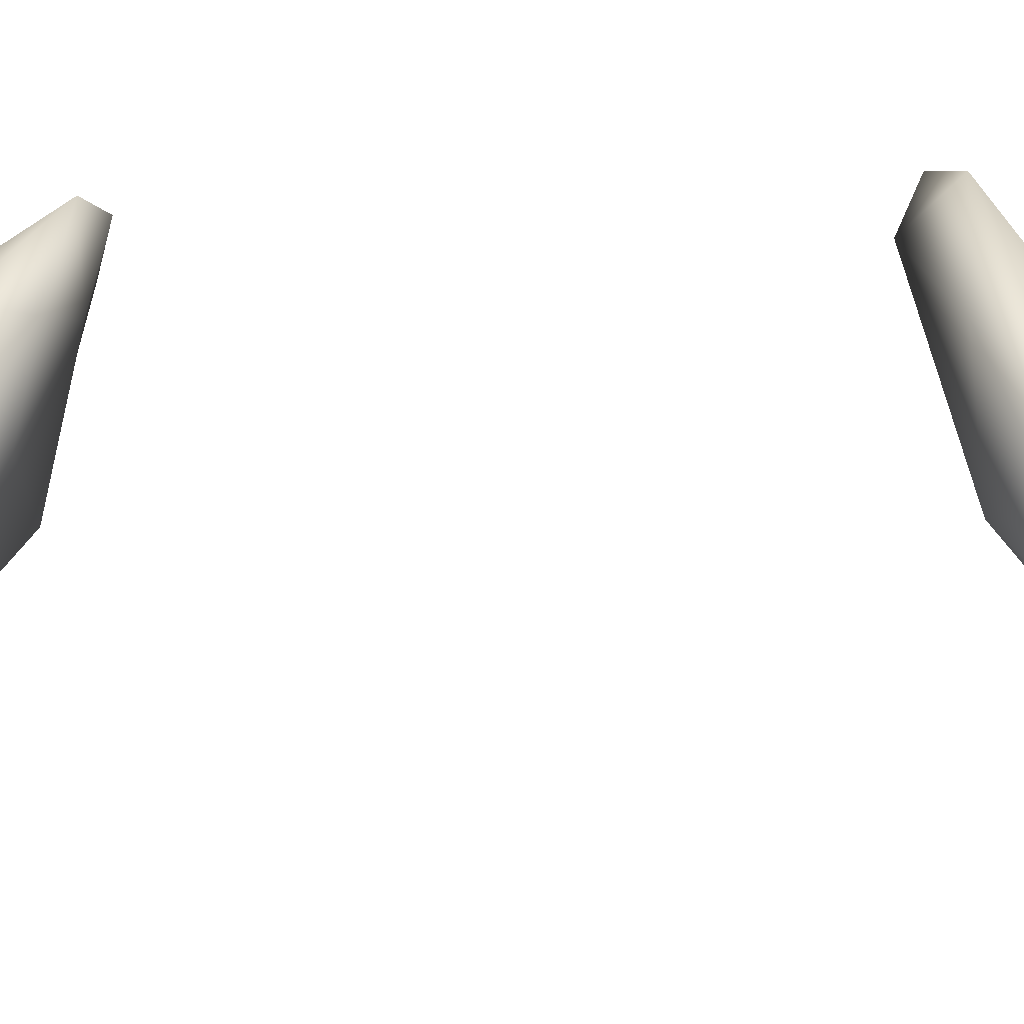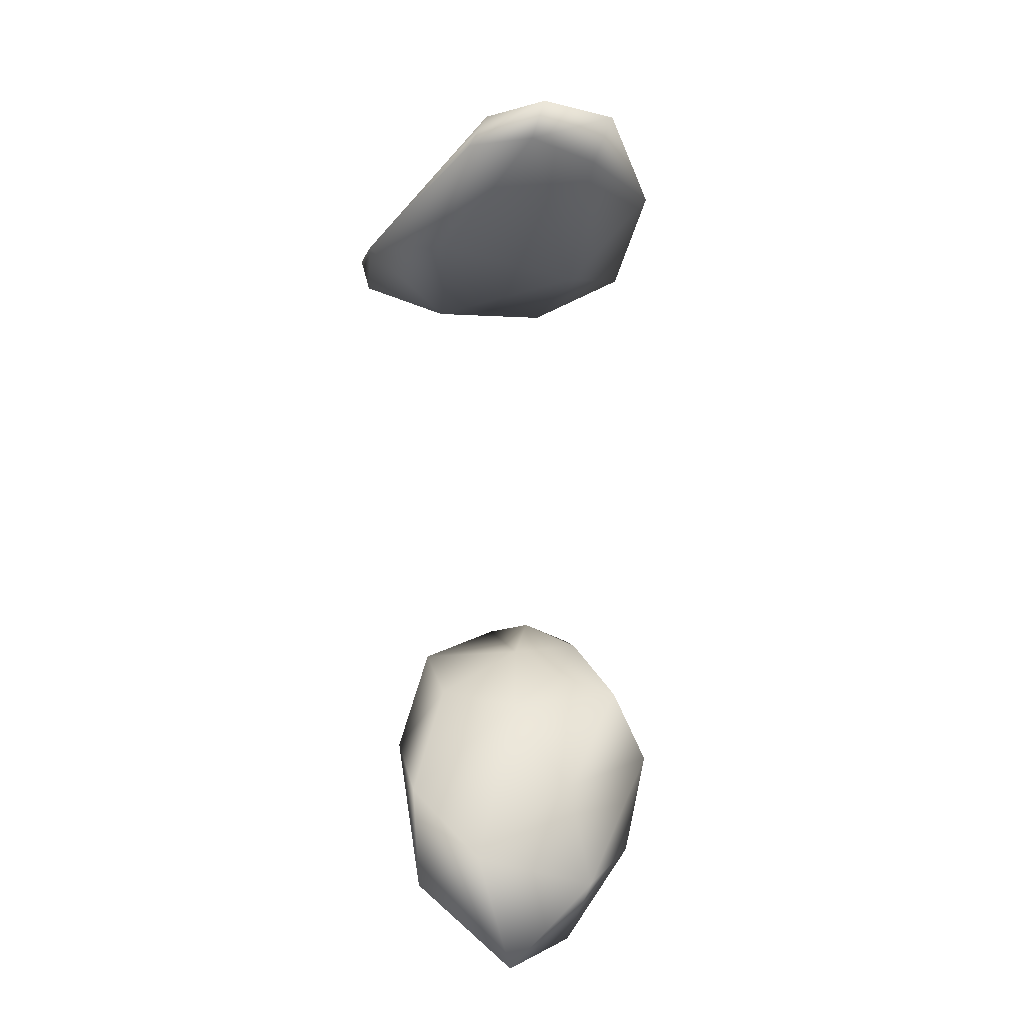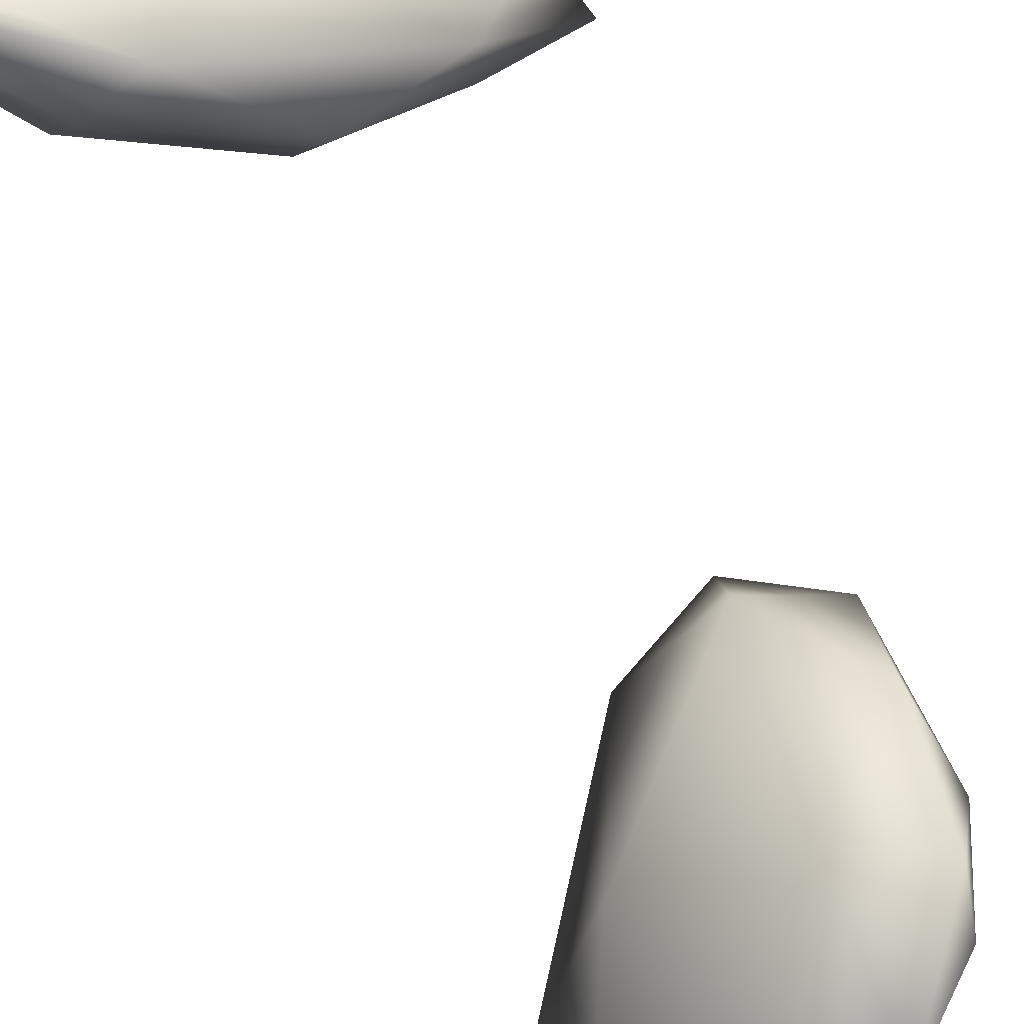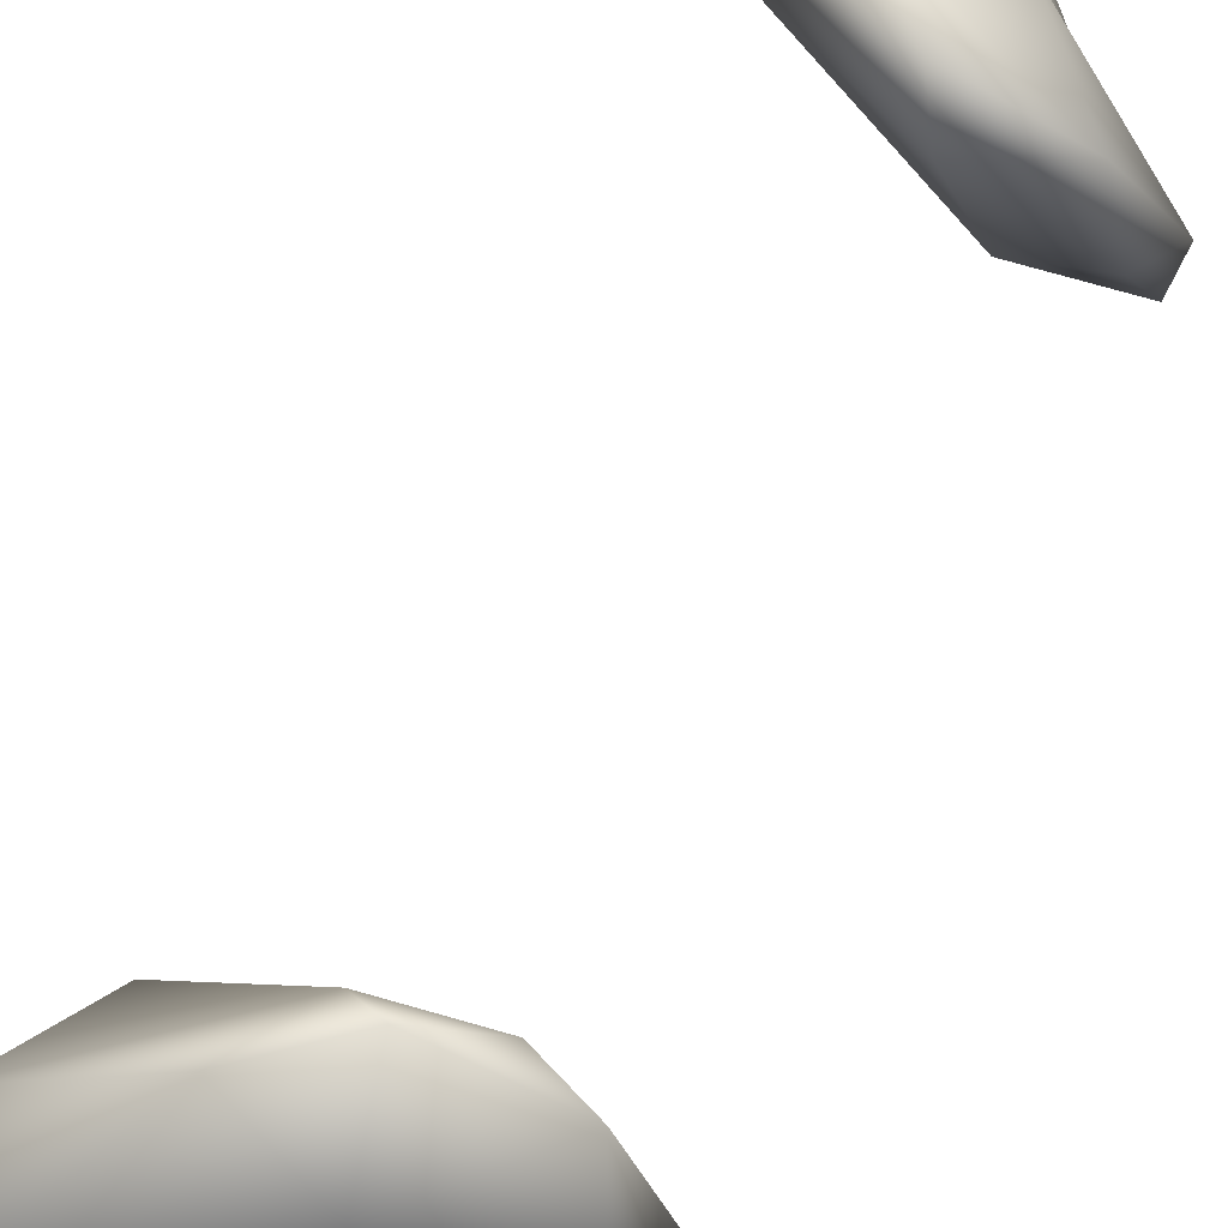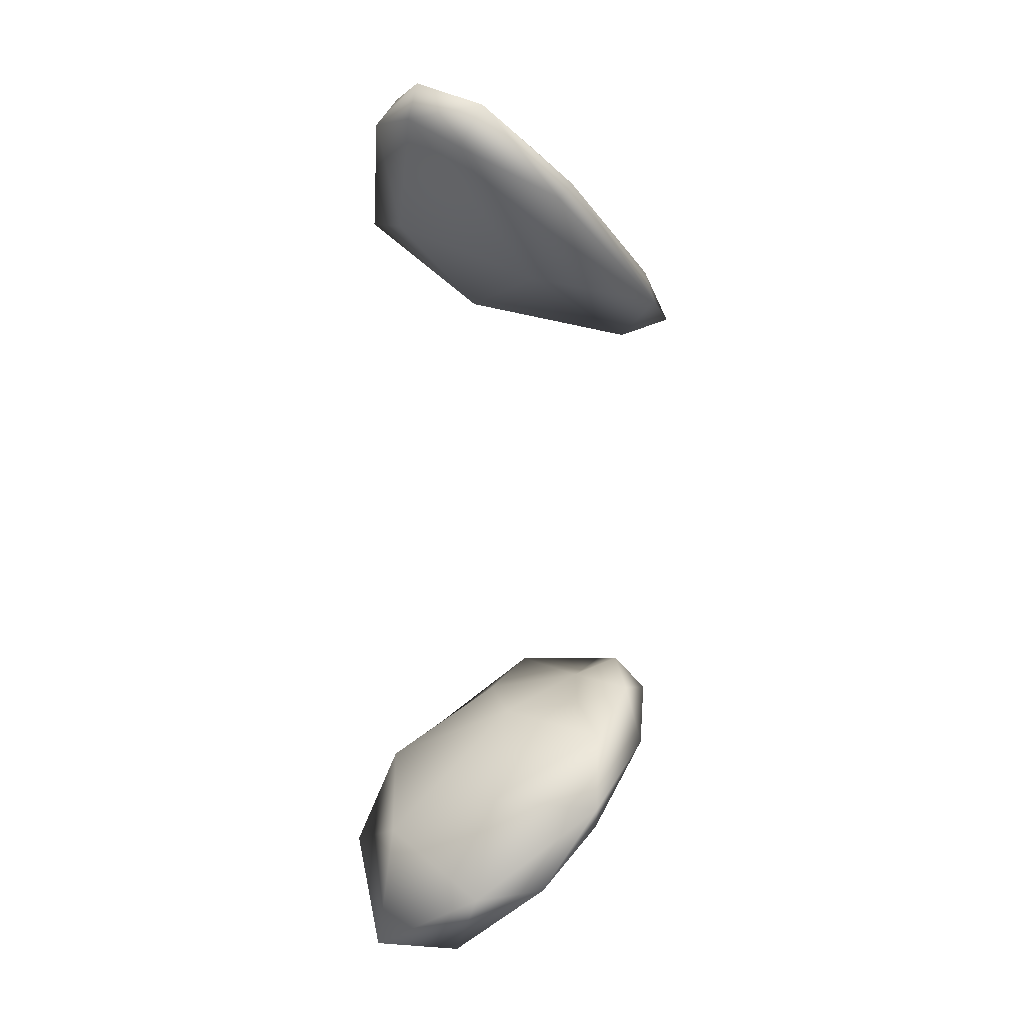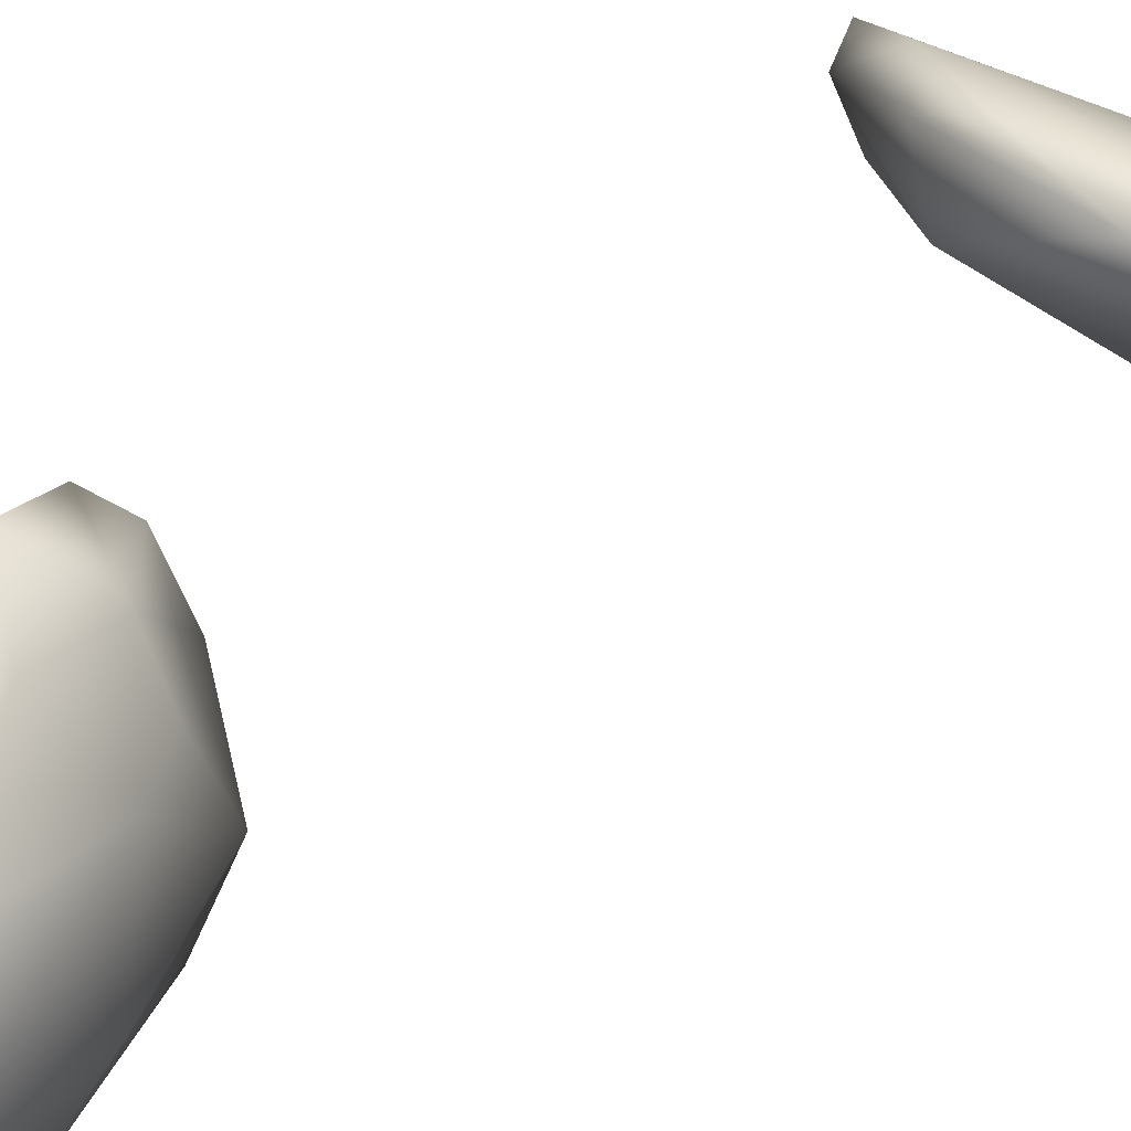
<metadata>
{"format":"obj","ext":"obj","renderer":"f3d","projection":"perspective","resolution":1024,"background":"white","views":[{"elev":-24.7,"azim":-91.1,"up":"+Y"},{"elev":19.5,"azim":31.6,"up":"+Z"},{"elev":-53.1,"azim":-156.2,"up":"+Y"},{"elev":73.5,"azim":-153.5,"up":"+Y"},{"elev":14.4,"azim":82.6,"up":"+Z"},{"elev":-59.5,"azim":-58.3,"up":"+Y"}]}
</metadata>
<code>
v 2070 3623 5440
v 2058 3577 5440
v 2035 3583 5453
v 2081 3634 5475
v 2083 3673 5481
v 1999 3570 5482
v 1989 3639 5490
v 2029 3589 5499
v 2021 3679 5483
v 2052 3709 5505
v 1947 3627 5536
v 2078 3705 5527
v 1979 3595 5528
v 2057 3647 5528
v 1937 3690 5548
v 1989 3721 5536
v 2027 3741 5548
v 2010 3661 5565
v 1931 3683 5571
v 1951 3728 5576
v 1959 3658 5562
v 2053 3710 5563
v 1997 3748 5572
v 2010 3735 5577
v 1973 3735 5584
v 1982 3708 5577
v 2015 3704 5570
v 1981 3734 5790
v 1969 3647 5809
v 1937 3687 5803
v 2040 3672 5833
v 1948 3736 5806
v 1989 3760 5800
v 2030 3743 5817
v 2082 3680 5880
v 1931 3630 5823
v 1929 3660 5828
v 2016 3741 5832
v 1962 3588 5856
v 1935 3617 5841
v 2004 3601 5859
v 2078 3628 5906
v 1987 3677 5864
v 2071 3689 5887
v 2056 3602 5920
v 1972 3618 5872
v 2028 3587 5916
v 2083 3639 5929
v 2046 3670 5904
v 2031 3598 5930
v 2023 3636 5917
v 2040 3646 5925
v 2061 3607 5939
v 2047 3631 5923
g grp1
f 1 2 3
f 2 1 4
f 4 1 5
f 6 3 2
f 3 7 1
f 6 7 3
f 4 8 2
f 7 9 1
f 1 10 5
f 9 10 1
f 2 8 6
f 6 11 7
f 5 10 12
f 13 11 6
f 8 4 14
f 15 7 11
f 7 15 16
f 7 16 9
f 9 16 10
f 17 12 10
f 6 8 13
f 8 18 13
f 8 14 18
f 14 4 12
f 12 4 5
f 10 16 17
f 11 19 15
f 15 20 16
f 13 21 11
f 21 19 11
f 18 14 22
f 14 12 22
f 19 20 15
f 16 20 23
f 16 23 17
f 17 24 12
f 17 23 24
f 18 21 13
f 12 24 22
f 20 25 23
f 18 26 21
f 18 27 26
f 26 19 21
f 18 22 27
f 19 26 20
f 20 26 25
f 27 22 24
f 24 23 25
f 24 25 26
f 27 24 26
f 28 29 30
f 31 29 28
f 28 30 32
f 28 32 33
f 34 28 33
f 31 28 34
f 34 35 31
f 29 36 30
f 30 36 37
f 30 37 32
f 34 33 38
f 36 39 40
f 41 39 29
f 29 39 36
f 36 40 37
f 41 29 31
f 31 35 42
f 37 43 32
f 33 32 38
f 34 44 35
f 34 38 44
f 31 45 41
f 40 46 37
f 46 43 37
f 32 43 38
f 41 47 39
f 41 45 47
f 31 42 45
f 42 35 48
f 35 44 48
f 49 38 43
f 44 38 49
f 46 39 50
f 47 50 39
f 39 46 40
f 46 51 43
f 52 43 51
f 49 43 52
f 49 48 44
f 53 47 45
f 51 46 50
f 42 48 45
f 54 52 51
f 47 53 50
f 45 48 53
f 50 54 51
f 54 48 49
f 49 52 54
f 54 50 53
f 48 54 53

</code>
